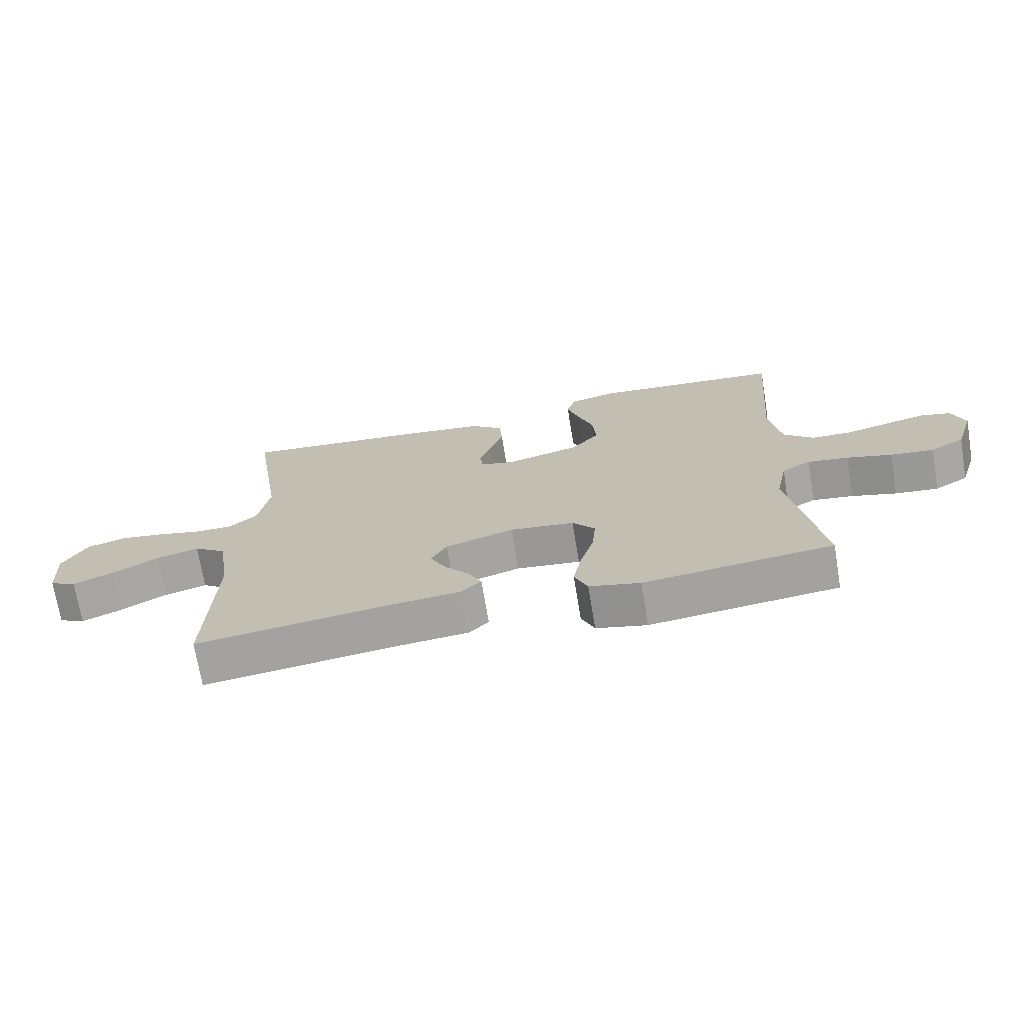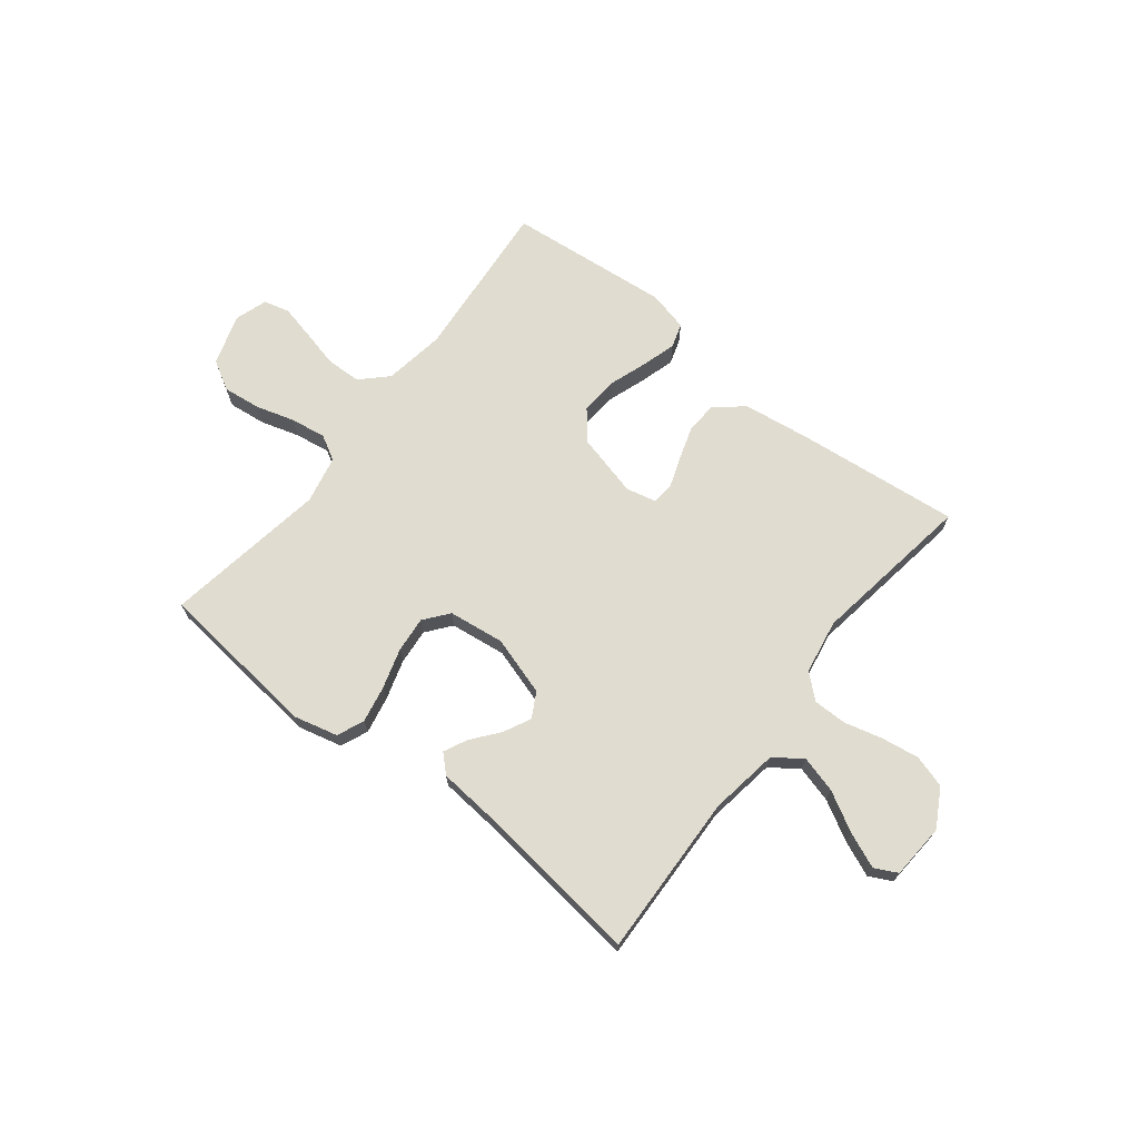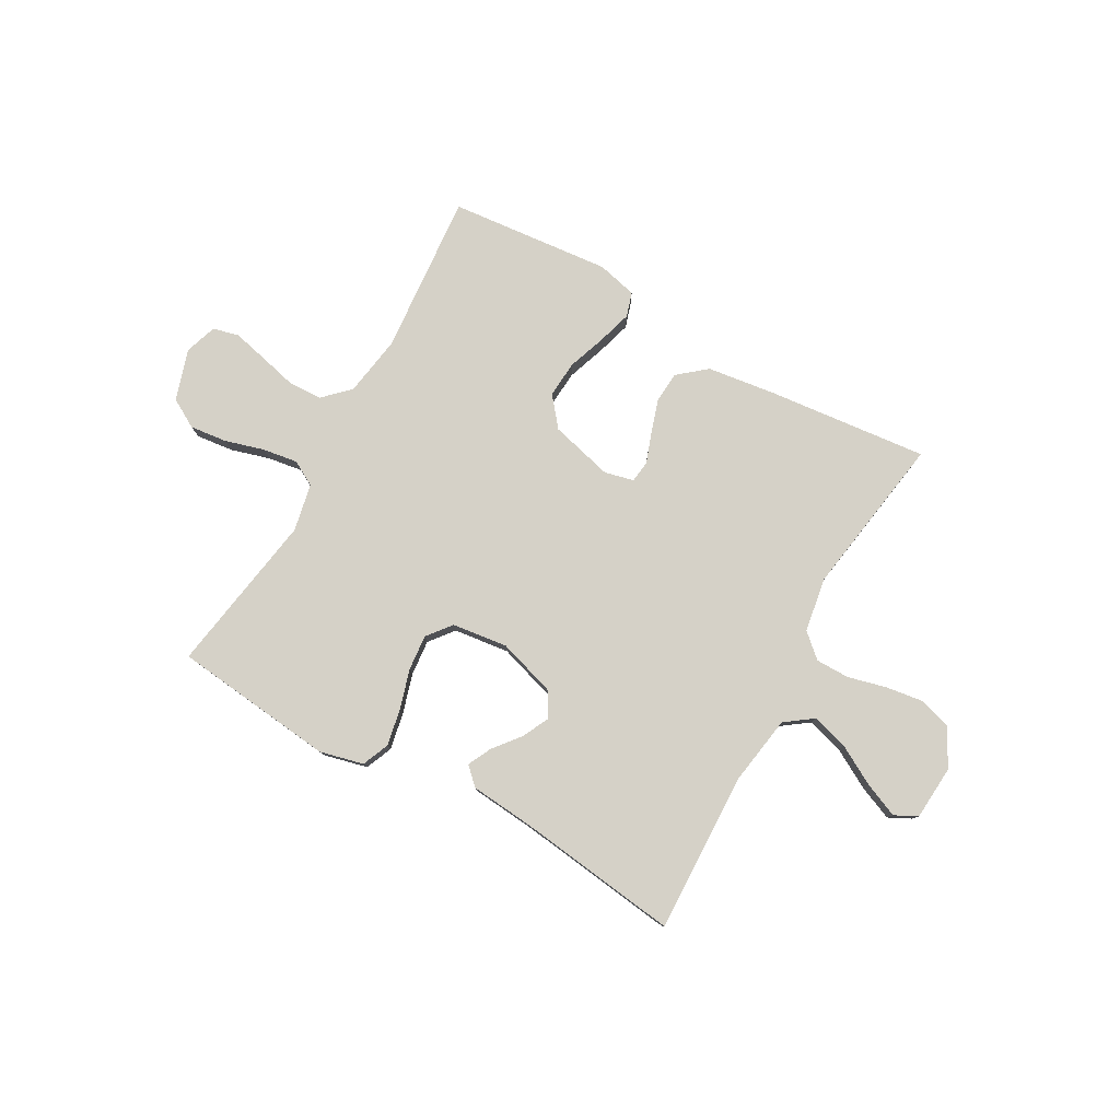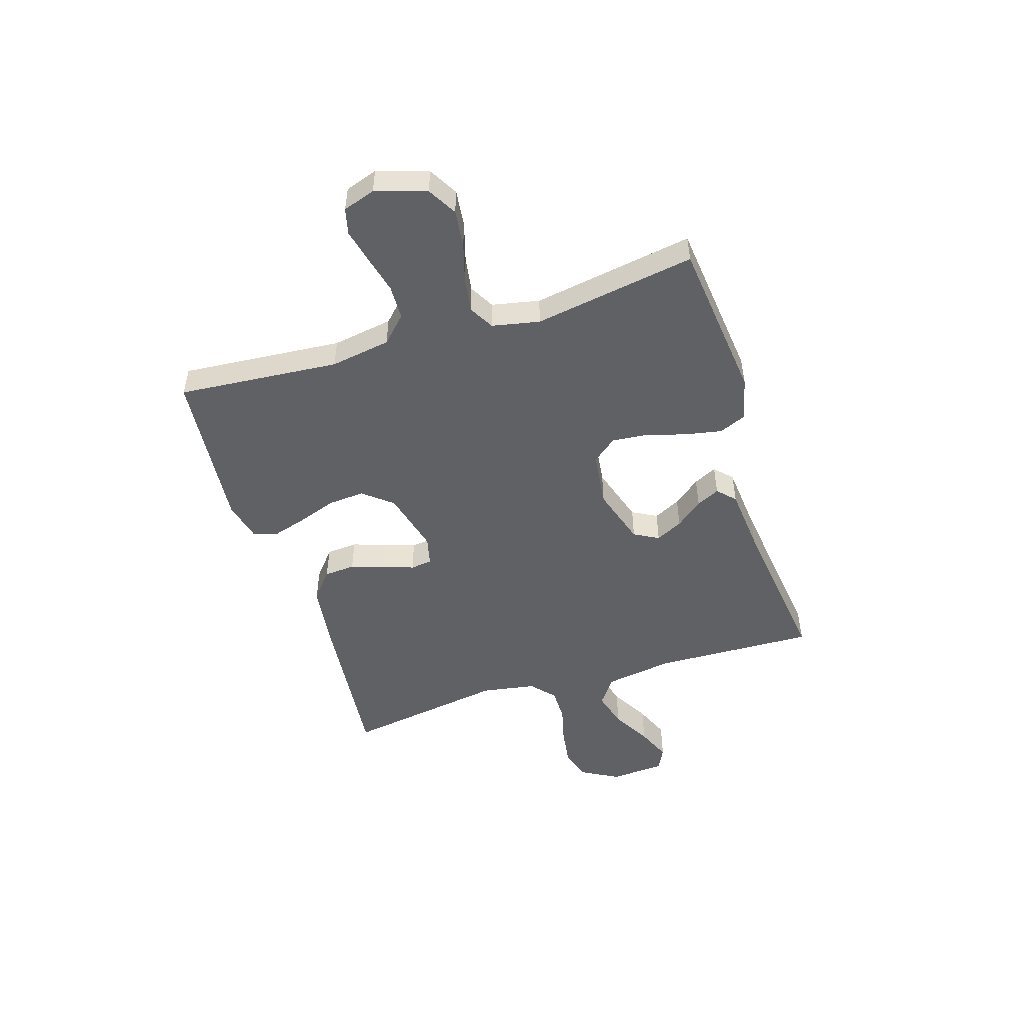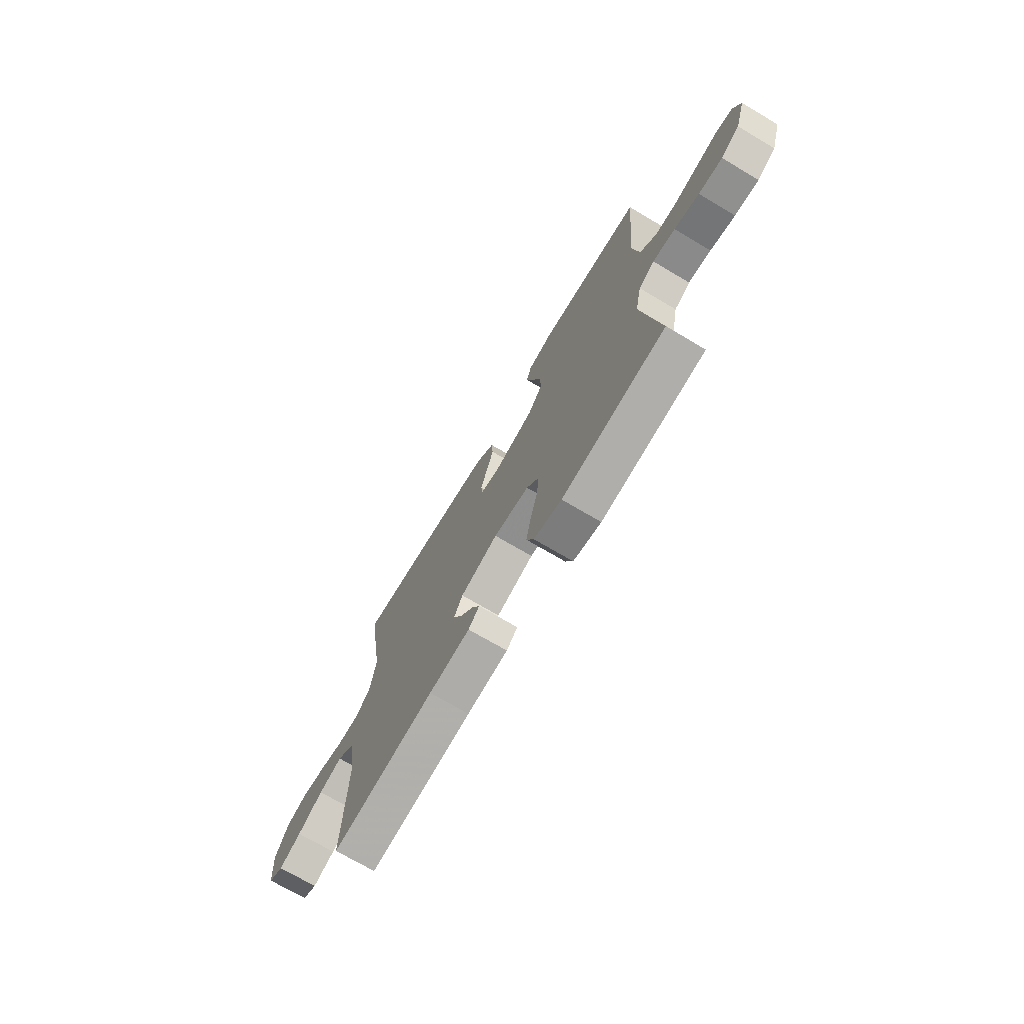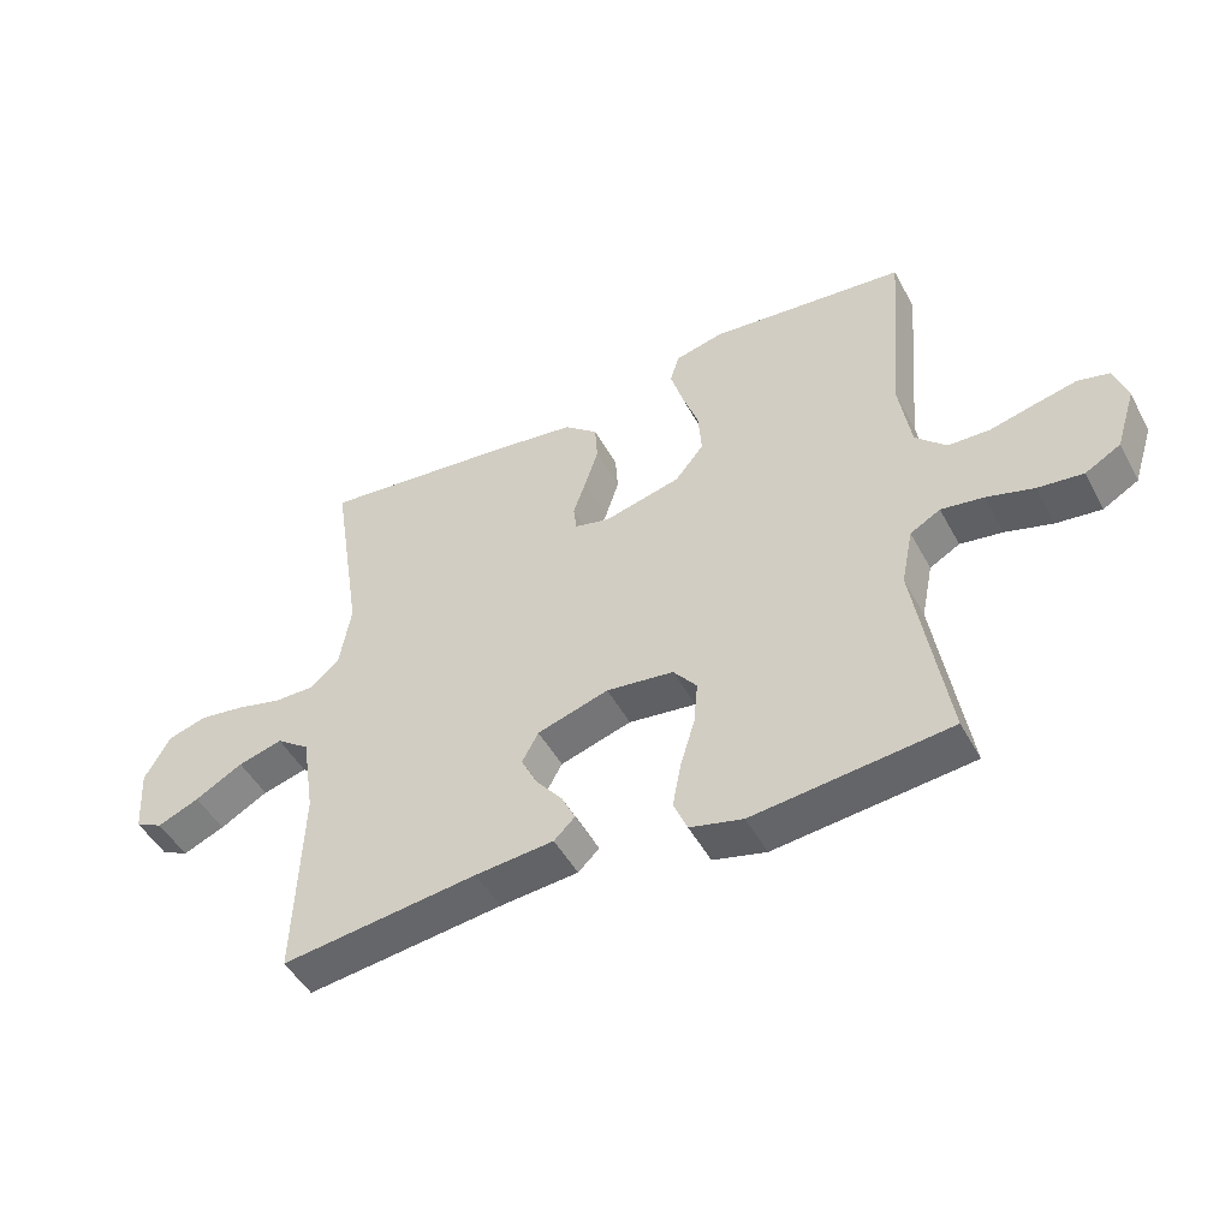
<metadata>
{"format":"obj","ext":"obj","renderer":"f3d","projection":"perspective","resolution":1024,"background":"white","views":[{"elev":-71.1,"azim":9.4,"up":"+Z"},{"elev":69.7,"azim":-142.0,"up":"+Y"},{"elev":79.3,"azim":-150.7,"up":"+Y"},{"elev":-49.7,"azim":107.5,"up":"+Y"},{"elev":-71.8,"azim":59.4,"up":"+Z"},{"elev":-48.2,"azim":27.4,"up":"+Z"}]}
</metadata>
<code>
v 0.5 0.07 -0.5
v 0.2 0.07 -0.533
v 0.119 0.07 -0.513
v 0.098 0.07 -0.463
v 0.111 0.07 -0.395
v 0.133 0.07 -0.321
v 0.139 0.07 -0.255
v 0.103 0.07 -0.21
v 0 0.07 -0.197
v -0.109 0.07 -0.231
v -0.134 0.07 -0.277
v -0.109 0.07 -0.327
v -0.069 0.07 -0.377
v -0.048 0.07 -0.42
v -0.08 0.07 -0.451
v -0.2 0.07 -0.462
v -0.5 0.07 -0.5
v -0.49 0.07 -0.2
v -0.51 0.07 -0.073
v -0.561 0.07 -0.036
v -0.629 0.07 -0.055
v -0.702 0.07 -0.096
v -0.766 0.07 -0.123
v -0.808 0.07 -0.102
v -0.815 0.07 0
v -0.776 0.07 0.07
v -0.716 0.07 0.088
v -0.647 0.07 0.078
v -0.576 0.07 0.06
v -0.514 0.07 0.06
v -0.47 0.07 0.099
v -0.453 0.07 0.2
v -0.5 0.07 0.5
v -0.2 0.07 0.469
v -0.075 0.07 0.452
v -0.023 0.07 0.409
v -0.019 0.07 0.351
v -0.039 0.07 0.289
v -0.059 0.07 0.232
v -0.054 0.07 0.192
v 0 0.07 0.179
v 0.117 0.07 0.209
v 0.161 0.07 0.263
v 0.156 0.07 0.331
v 0.131 0.07 0.402
v 0.112 0.07 0.466
v 0.126 0.07 0.511
v 0.2 0.07 0.529
v 0.5 0.07 0.5
v 0.475 0.07 0.2
v 0.493 0.07 0.088
v 0.54 0.07 0.042
v 0.604 0.07 0.04
v 0.673 0.07 0.057
v 0.737 0.07 0.072
v 0.785 0.07 0.06
v 0.805 0.07 0
v 0.775 0.07 -0.094
v 0.721 0.07 -0.125
v 0.652 0.07 -0.117
v 0.58 0.07 -0.096
v 0.515 0.07 -0.086
v 0.469 0.07 -0.112
v 0.451 0.07 -0.2
v 0.5 0 -0.5
v 0.2 0 -0.533
v 0.119 0 -0.513
v 0.098 0 -0.463
v 0.111 0 -0.395
v 0.133 0 -0.321
v 0.139 0 -0.255
v 0.103 0 -0.21
v 0 0 -0.197
v -0.109 0 -0.231
v -0.134 0 -0.277
v -0.109 0 -0.327
v -0.069 0 -0.377
v -0.048 0 -0.42
v -0.08 0 -0.451
v -0.2 0 -0.462
v -0.5 0 -0.5
v -0.49 0 -0.2
v -0.51 0 -0.073
v -0.561 0 -0.036
v -0.629 0 -0.055
v -0.702 0 -0.096
v -0.766 0 -0.123
v -0.808 0 -0.102
v -0.815 0 0
v -0.776 0 0.07
v -0.716 0 0.088
v -0.647 0 0.078
v -0.576 0 0.06
v -0.514 0 0.06
v -0.47 0 0.099
v -0.453 0 0.2
v -0.5 0 0.5
v -0.2 0 0.469
v -0.075 0 0.452
v -0.023 0 0.409
v -0.019 0 0.351
v -0.039 0 0.289
v -0.059 0 0.232
v -0.054 0 0.192
v 0 0 0.179
v 0.117 0 0.209
v 0.161 0 0.263
v 0.156 0 0.331
v 0.131 0 0.402
v 0.112 0 0.466
v 0.126 0 0.511
v 0.2 0 0.529
v 0.5 0 0.5
v 0.475 0 0.2
v 0.493 0 0.088
v 0.54 0 0.042
v 0.604 0 0.04
v 0.673 0 0.057
v 0.737 0 0.072
v 0.785 0 0.06
v 0.805 0 0
v 0.775 0 -0.094
v 0.721 0 -0.125
v 0.652 0 -0.117
v 0.58 0 -0.096
v 0.515 0 -0.086
v 0.469 0 -0.112
v 0.451 0 -0.2
f 58 59 60 61
f 58 61 62
f 57 58 62
f 56 57 62
f 53 54 55 56
f 53 56 62
f 52 53 62 63
f 47 48 49 50
f 47 50 51
f 44 45 46 47
f 44 47 51
f 43 44 51 52
f 36 37 38 39
f 34 35 36 39
f 32 33 34 39
f 31 32 39 40
f 30 31 40 41
f 26 27 28 29
f 24 25 26 29
f 24 29 30
f 21 22 23 24
f 20 21 24 30
f 19 20 30 41
f 16 17 18
f 12 13 14 15
f 11 12 15 16
f 3 4 5 6
f 3 6 7
f 64 1 2 3
f 63 64 3 7
f 42 43 52 63
f 11 16 18 19
f 10 11 19 41
f 9 10 41 42
f 42 63 7 8
f 8 9 42
f 125 124 123 122
f 126 125 122
f 126 122 121
f 126 121 120
f 120 119 118 117
f 126 120 117
f 127 126 117 116
f 114 113 112 111
f 115 114 111
f 111 110 109 108
f 115 111 108
f 116 115 108 107
f 103 102 101 100
f 103 100 99 98
f 103 98 97 96
f 104 103 96 95
f 105 104 95 94
f 93 92 91 90
f 93 90 89 88
f 94 93 88
f 88 87 86 85
f 94 88 85 84
f 105 94 84 83
f 82 81 80
f 79 78 77 76
f 80 79 76 75
f 70 69 68 67
f 71 70 67
f 67 66 65 128
f 71 67 128 127
f 127 116 107 106
f 83 82 80 75
f 105 83 75 74
f 106 105 74 73
f 72 71 127 106
f 106 73 72
f 1 65 66 2
f 2 66 67 3
f 3 67 68 4
f 4 68 69 5
f 5 69 70 6
f 6 70 71 7
f 7 71 72 8
f 8 72 73 9
f 9 73 74 10
f 10 74 75 11
f 11 75 76 12
f 12 76 77 13
f 13 77 78 14
f 14 78 79 15
f 15 79 80 16
f 16 80 81 17
f 17 81 82 18
f 18 82 83 19
f 19 83 84 20
f 20 84 85 21
f 21 85 86 22
f 22 86 87 23
f 23 87 88 24
f 24 88 89 25
f 25 89 90 26
f 26 90 91 27
f 27 91 92 28
f 28 92 93 29
f 29 93 94 30
f 30 94 95 31
f 31 95 96 32
f 32 96 97 33
f 33 97 98 34
f 34 98 99 35
f 35 99 100 36
f 36 100 101 37
f 37 101 102 38
f 38 102 103 39
f 39 103 104 40
f 40 104 105 41
f 41 105 106 42
f 42 106 107 43
f 43 107 108 44
f 44 108 109 45
f 45 109 110 46
f 46 110 111 47
f 47 111 112 48
f 48 112 113 49
f 49 113 114 50
f 50 114 115 51
f 51 115 116 52
f 52 116 117 53
f 53 117 118 54
f 54 118 119 55
f 55 119 120 56
f 56 120 121 57
f 57 121 122 58
f 58 122 123 59
f 59 123 124 60
f 60 124 125 61
f 61 125 126 62
f 62 126 127 63
f 63 127 128 64
f 64 128 65 1

</code>
